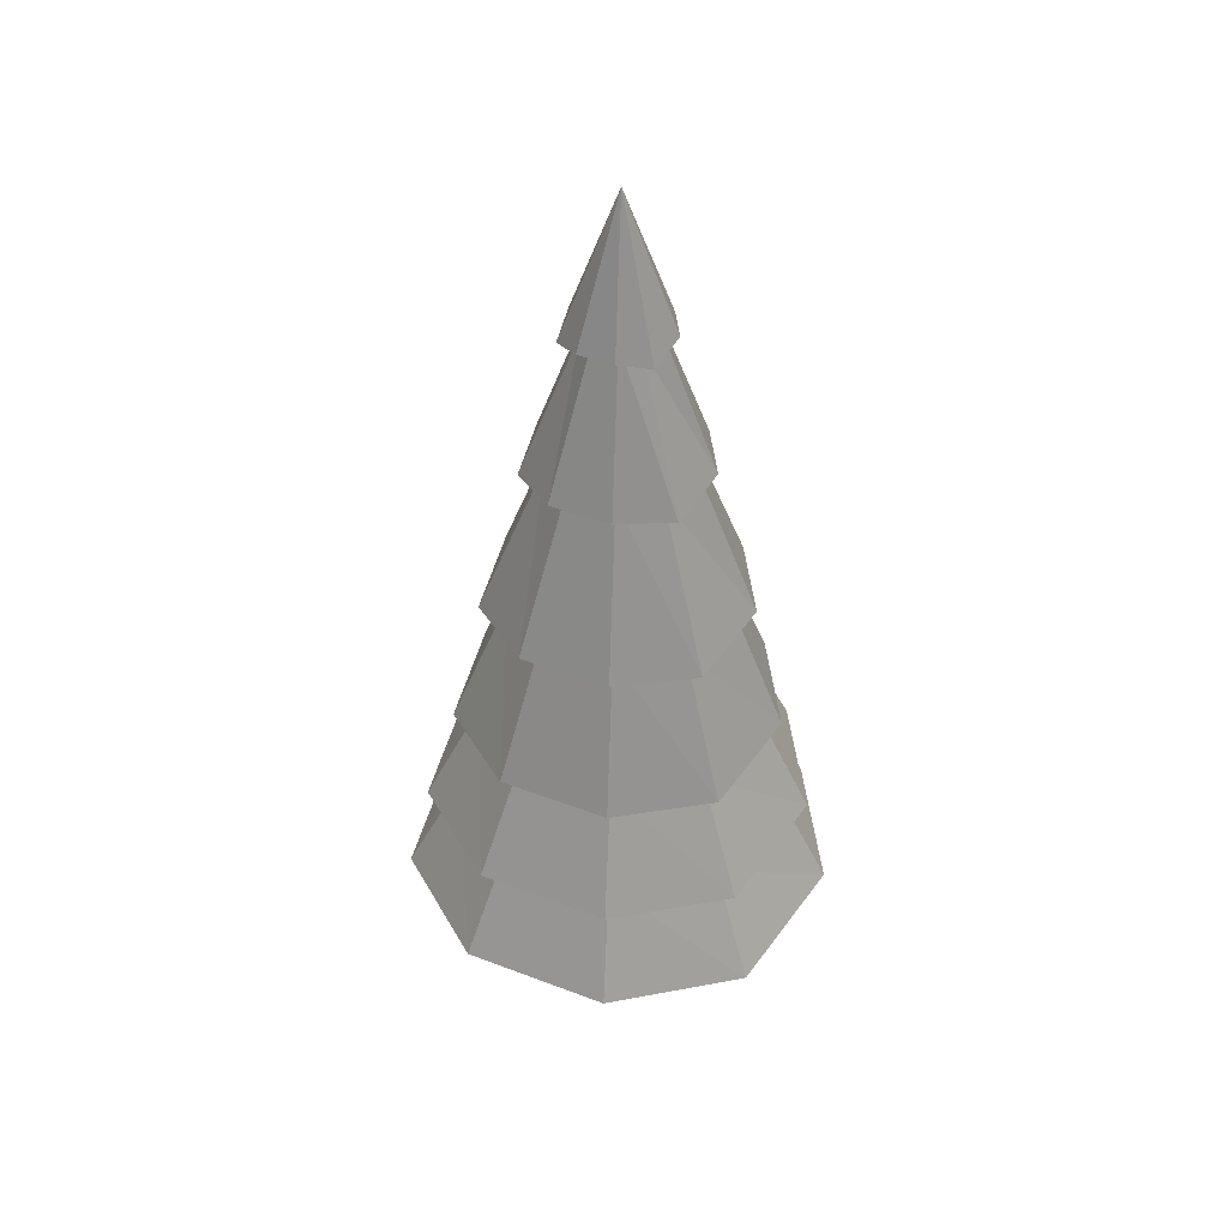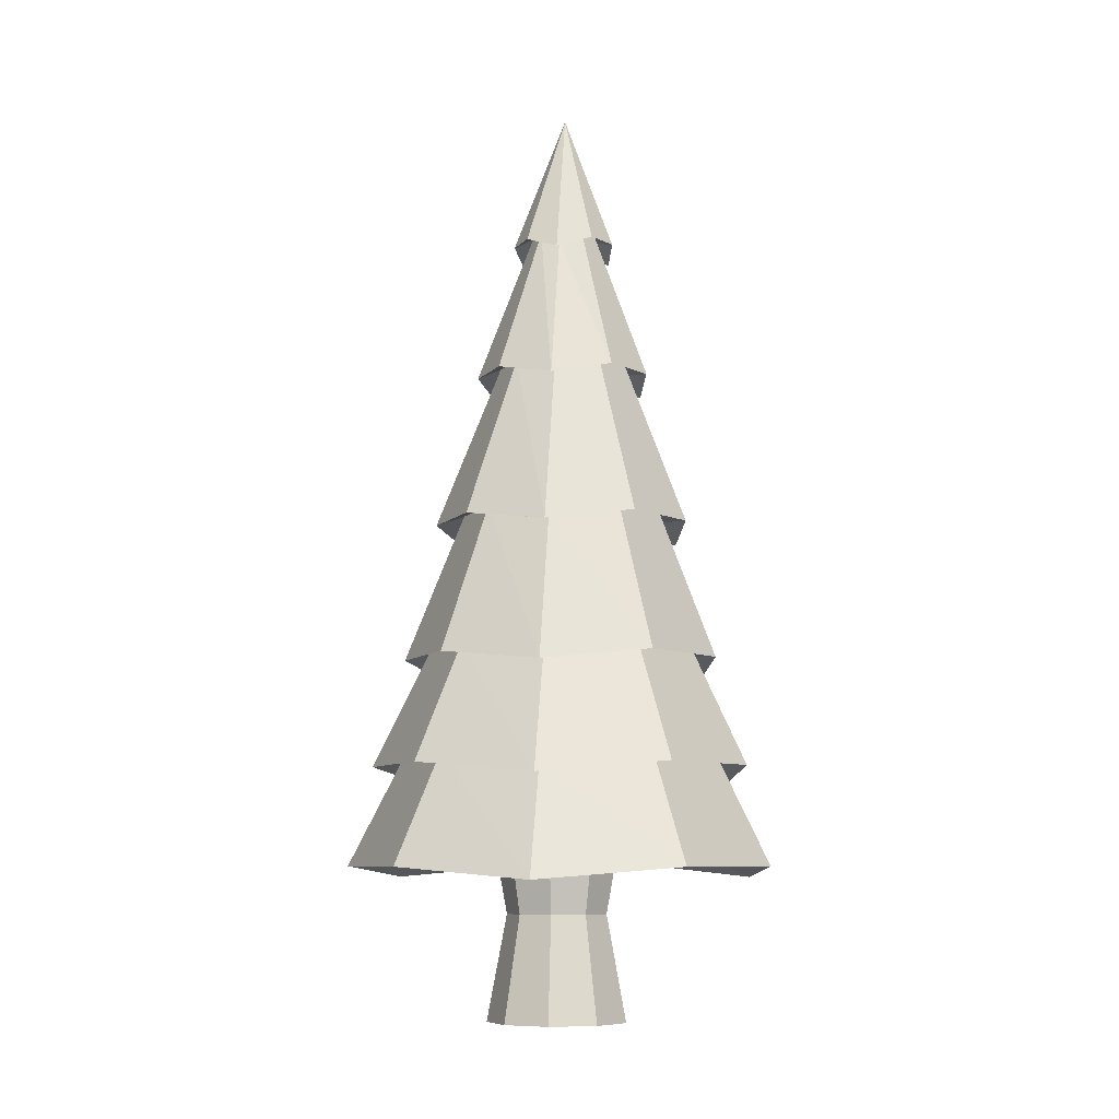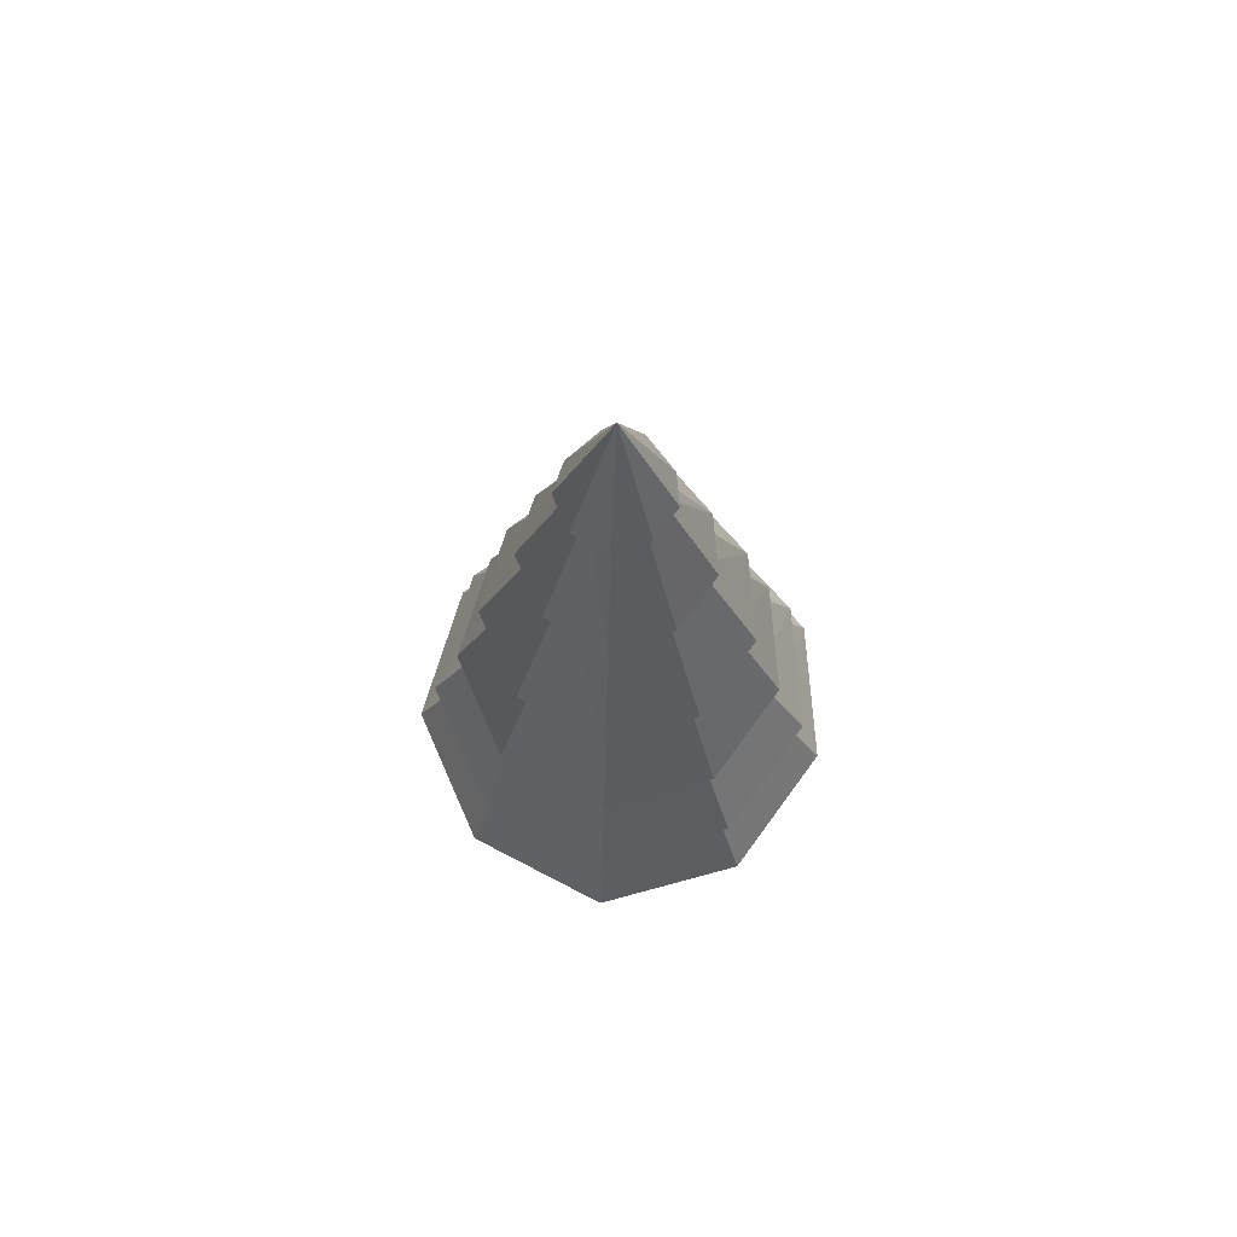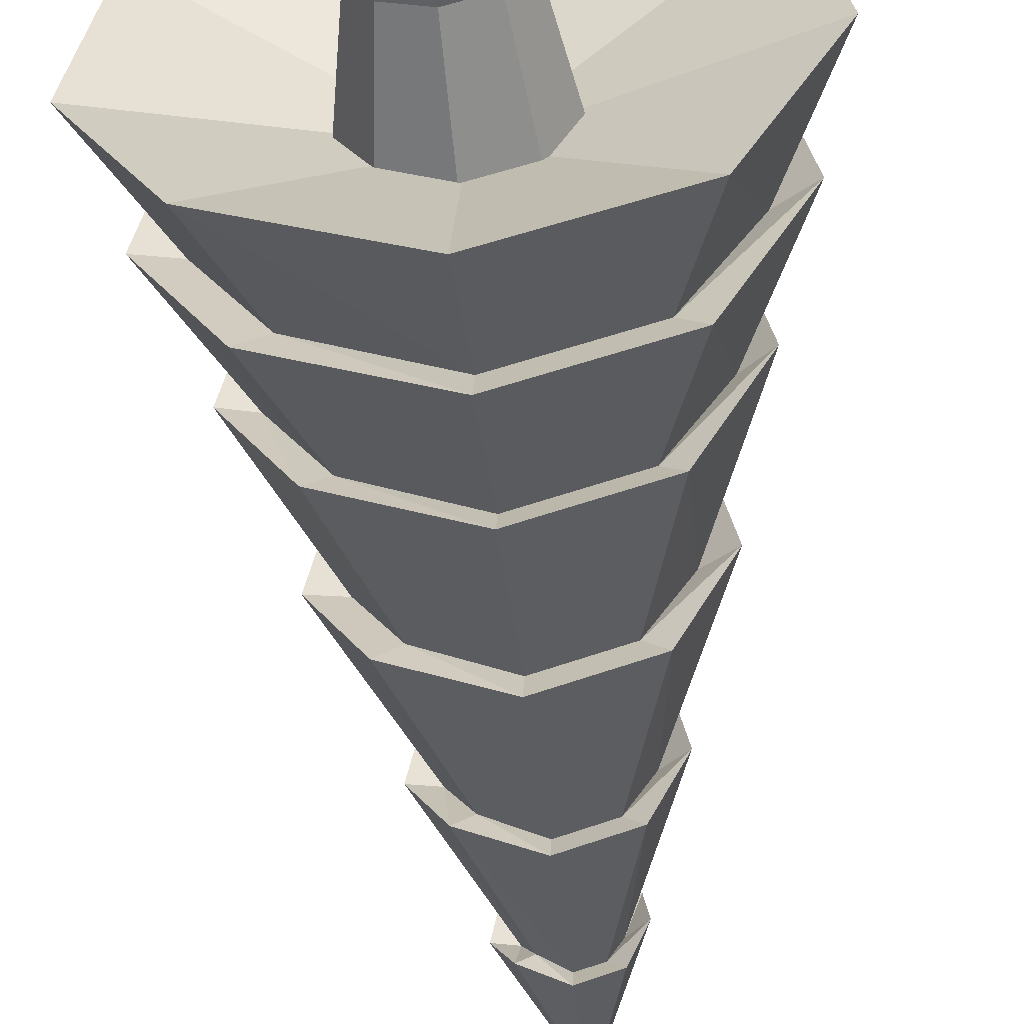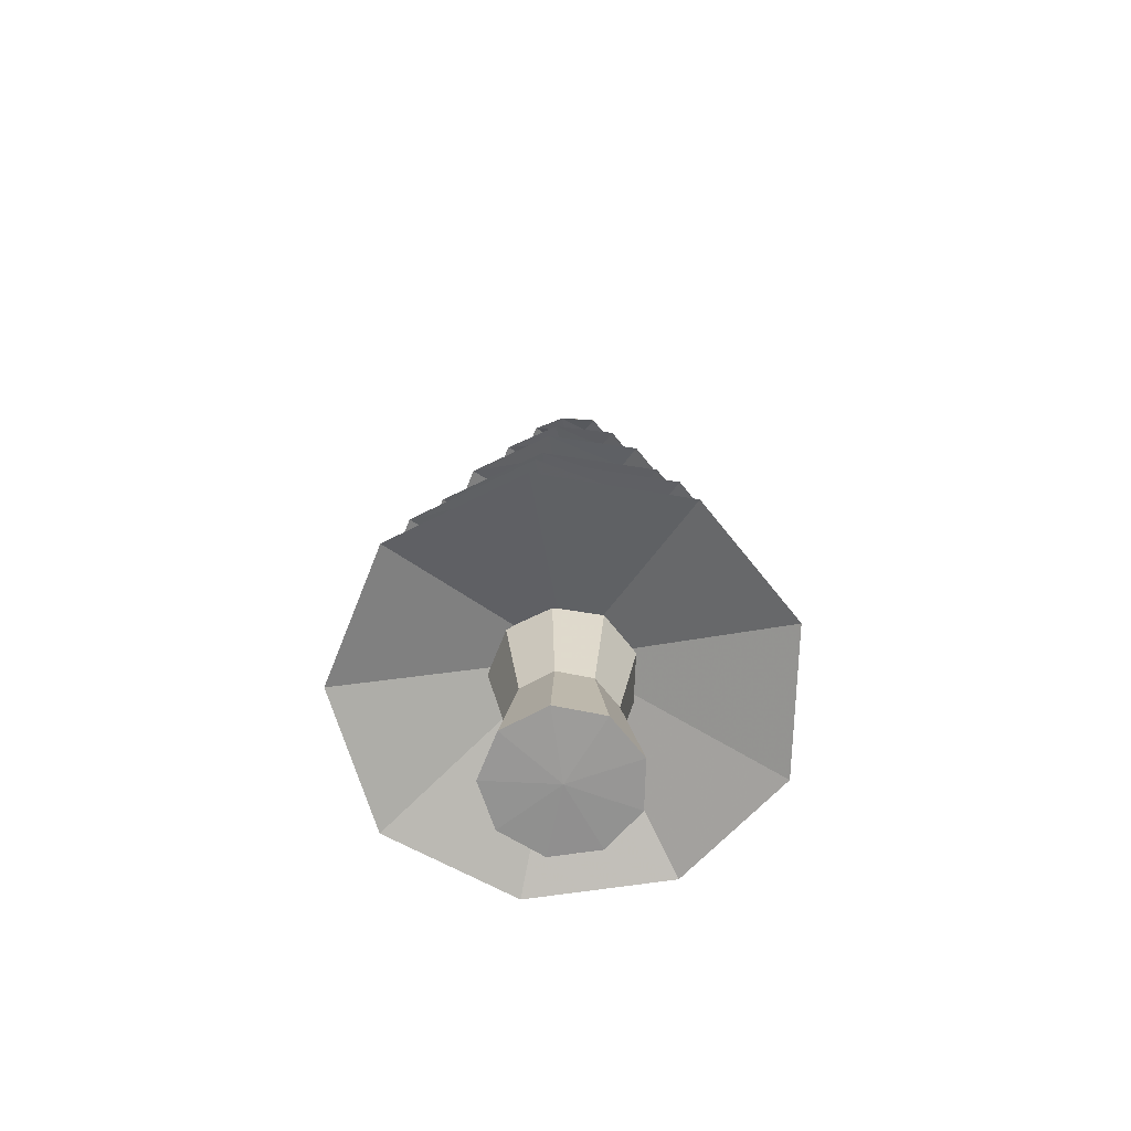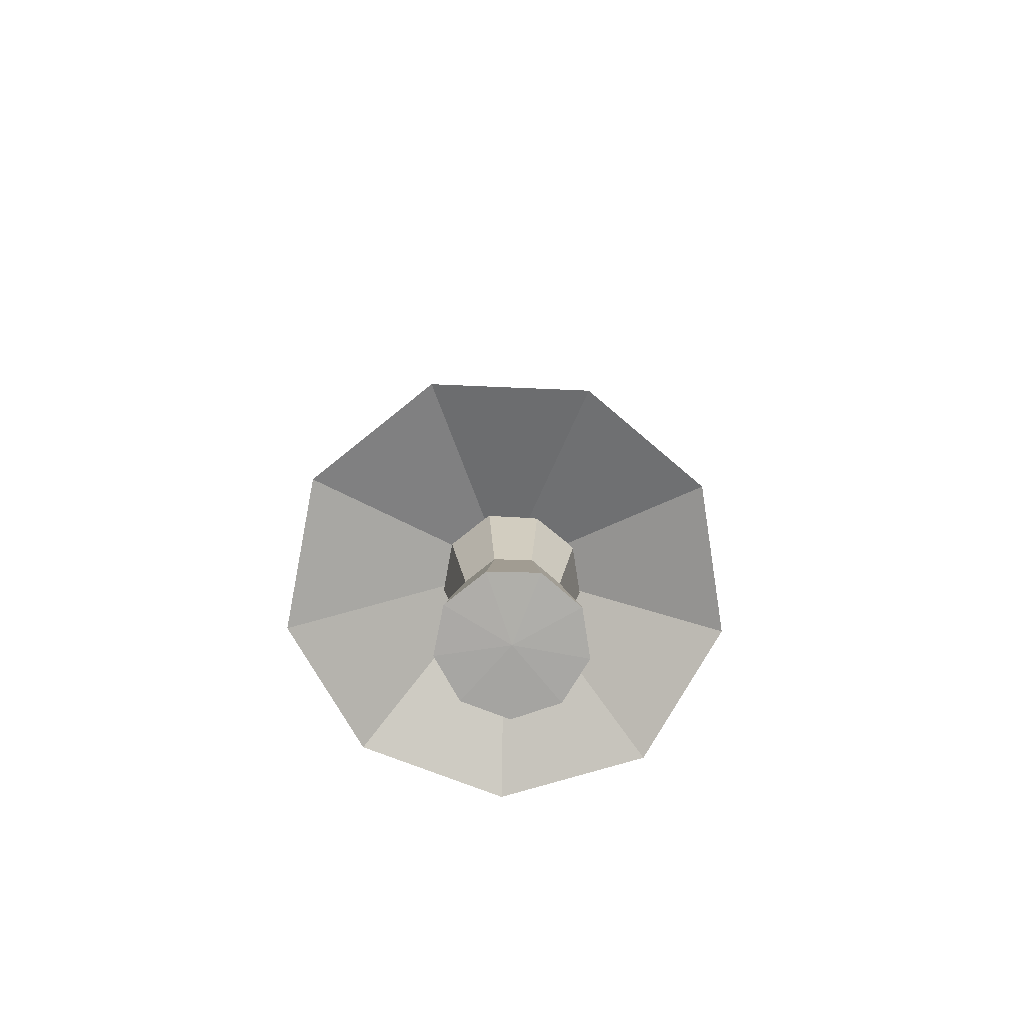
<metadata>
{"format":"obj","ext":"obj","renderer":"f3d","projection":"perspective","resolution":1024,"background":"white","views":[{"elev":43.6,"azim":-55.8,"up":"+Y"},{"elev":-8.2,"azim":-12.6,"up":"+Y"},{"elev":72.8,"azim":-133.8,"up":"+Y"},{"elev":-53.0,"azim":5.7,"up":"+Z"},{"elev":-67.7,"azim":-11.6,"up":"+Y"},{"elev":-75.6,"azim":78.9,"up":"+Y"}]}
</metadata>
<code>
o Cylinder
v -0.001273 6.493 -0.4375
v 0.003914 7.622 -0.004418
v 0.2723 6.493 -0.3379
v 0.4095 6.399 -0.09502
v 0.3673 6.493 0.2009
v 0.1443 6.493 0.388
v -0.1552 6.399 0.3788
v -0.3698 6.493 0.2009
v -0.4204 6.493 -0.08581
v -0.2831 6.399 -0.3471
v -0.03449 1.852 0.02768
v -1.751 1.263 -0.2833
v -1.306 2.156 -0.2
v -0.8706 2.062 -0.9782
v -1.163 1.169 -1.325
v -0.02796 2.156 -1.273
v -0.03474 1.263 -1.724
v -1.544 1.263 0.8908
v -1.152 2.156 0.6744
v -0.6392 1.169 1.648
v -0.4802 2.062 1.236
v 0.5614 1.263 1.657
v 0.416 2.156 1.245
v 1.475 1.263 0.8908
v 1.096 2.156 0.6743
v 1.673 1.169 -0.2925
v 1.25 2.156 -0.2
v 1.086 1.263 -1.316
v 0.8064 2.156 -0.969
v -0.7236 5.344 -0.1311
v -0.2666 6.567 -0.04529
v -0.1831 6.473 -0.2135
v -0.4836 5.25 -0.5704
v -0.002239 6.567 -0.2671
v -0.008626 5.344 -0.731
v -0.6373 5.344 0.3579
v -0.2347 6.567 0.1356
v -0.2653 5.25 0.668
v -0.1024 6.473 0.2444
v 0.2397 5.344 0.6772
v 0.08958 6.567 0.2536
v 0.6201 5.344 0.3579
v 0.2303 6.567 0.1356
v 0.698 5.25 -0.1403
v 0.2621 6.567 -0.04529
v 0.458 5.344 -0.5612
v 0.1703 6.567 -0.2043
v -0.0167 4.081 -1.057
v -0.008917 5.422 -0.5282
v 0.3355 5.422 -0.4028
v 0.6643 4.081 -0.8091
v 0.5187 5.422 -0.08546
v 1.018 3.987 -0.1907
v 0.4551 5.422 0.2754
v 0.9008 4.081 0.5322
v 0.1743 5.422 0.511
v 0.3456 4.081 0.998
v -0.2005 5.328 0.5018
v -0.3874 3.987 0.9888
v -0.4729 5.422 0.2754
v -0.9342 4.081 0.5322
v -0.5365 5.422 -0.08546
v -1.06 4.081 -0.1815
v -0.706 3.987 -0.8183
v -0.3616 5.328 -0.412
v -1.308 2.947 -0.2172
v -0.8343 4.158 -0.1298
v -0.5585 4.064 -0.6311
v -0.8705 2.853 -0.9989
v -0.01628 4.158 -0.8162
v -0.02396 2.947 -1.295
v -1.153 2.947 0.6613
v -0.7356 4.158 0.4298
v -0.4783 2.853 1.225
v -0.3087 4.064 0.7858
v 0.422 2.947 1.235
v 0.2678 4.158 0.795
v 1.105 2.947 0.6613
v 0.7031 4.158 0.4298
v 1.252 2.853 -0.2264
v 0.8017 4.158 -0.1298
v 0.8143 2.947 -0.9897
v 0.5176 4.158 -0.6219
v -0.02959 2.068 -1.541
v -0.02285 3.032 -1.073
v 0.68 3.032 -0.8171
v 0.9704 2.068 -1.177
v 1.054 3.032 -0.1693
v 1.494 1.974 -0.2648
v 0.9241 3.032 0.5673
v 1.318 2.068 0.7924
v 0.3511 3.032 1.048
v 0.5025 2.068 1.476
v -0.4052 2.938 1.039
v -0.57 1.974 1.467
v -0.9698 3.032 0.5673
v -1.377 2.068 0.7924
v -1.1 3.032 -0.1693
v -1.562 2.068 -0.2556
v -1.038 1.974 -1.186
v -0.7341 2.938 -0.8263
v -0.0526 0.8773 -0.453
v -0.0526 1.76 -0.6143
v 0.3186 1.76 -0.4792
v 0.215 0.8773 -0.3556
v 0.5162 1.76 -0.137
v 0.3573 0.8773 -0.109
v 0.4476 1.76 0.252
v 0.3079 0.8773 0.1714
v 0.1449 1.76 0.506
v 0.08976 0.8773 0.3544
v -0.2501 1.76 0.506
v -0.195 0.8773 0.3544
v -0.5528 1.76 0.252
v -0.4131 0.8773 0.1714
v -0.6214 1.76 -0.137
v -0.4625 0.8773 -0.109
v -0.4238 1.76 -0.4792
v -0.3202 0.8773 -0.3556
v -0.0526 0.01408 -0.6143
v 0.3186 0.01408 -0.4792
v 0.5162 0.01408 -0.137
v 0.4476 0.01408 0.252
v 0.1449 0.01408 0.506
v -0.2501 0.01408 0.506
v -0.5528 0.01408 0.252
v -0.6214 0.01408 -0.137
v -0.4238 0.01408 -0.4792
v -0.0526 1.741 -0.03675
v -0.0526 -0.008485 -0.03675
f 2 1 10
f 12 13 14
f 14 15 12
f 15 14 16
f 16 17 15
f 18 19 13
f 13 12 18
f 20 21 19
f 19 18 20
f 22 23 21
f 21 20 22
f 24 25 23
f 23 22 24
f 26 27 25
f 25 24 26
f 28 29 27
f 27 26 28
f 17 16 29
f 29 28 17
f 30 31 32
f 32 33 30
f 33 32 34
f 34 35 33
f 36 37 31
f 31 30 36
f 38 39 37
f 37 36 38
f 40 41 39
f 39 38 40
f 42 43 41
f 41 40 42
f 44 45 43
f 43 42 44
f 46 47 45
f 45 44 46
f 35 34 47
f 47 46 35
f 48 49 50
f 50 51 48
f 51 50 52
f 52 53 51
f 53 52 54
f 54 55 53
f 55 54 56
f 56 57 55
f 57 56 58
f 58 59 57
f 59 58 60
f 60 61 59
f 61 60 62
f 62 63 61
f 64 65 49
f 49 48 64
f 63 62 65
f 65 64 63
f 66 67 68
f 68 69 66
f 69 68 70
f 70 71 69
f 72 73 67
f 67 66 72
f 74 75 73
f 73 72 74
f 76 77 75
f 75 74 76
f 78 79 77
f 77 76 78
f 80 81 79
f 79 78 80
f 82 83 81
f 81 80 82
f 71 70 83
f 83 82 71
f 84 85 86
f 86 87 84
f 87 86 88
f 88 89 87
f 89 88 90
f 90 91 89
f 91 90 92
f 92 93 91
f 93 92 94
f 94 95 93
f 95 94 96
f 96 97 95
f 97 96 98
f 98 99 97
f 100 101 85
f 85 84 100
f 99 98 101
f 101 100 99
f 31 9 10
f 10 32 31
f 10 1 32
f 1 34 32
f 37 8 9
f 9 31 37
f 39 7 8
f 8 37 39
f 41 6 7
f 7 39 41
f 43 5 6
f 6 41 43
f 45 4 5
f 5 43 45
f 47 3 4
f 4 45 47
f 34 1 3
f 3 47 34
f 49 35 46
f 46 50 49
f 50 46 44
f 44 52 50
f 52 44 42
f 42 54 52
f 54 42 40
f 40 56 54
f 56 40 38
f 38 58 56
f 58 38 36
f 36 60 58
f 60 36 30
f 30 62 60
f 65 33 35
f 35 49 65
f 62 30 33
f 33 65 62
f 67 63 64
f 64 68 67
f 68 64 48
f 48 70 68
f 73 61 63
f 63 67 73
f 75 59 61
f 61 73 75
f 77 57 59
f 59 75 77
f 79 55 57
f 57 77 79
f 81 53 55
f 55 79 81
f 83 51 53
f 53 81 83
f 70 48 51
f 51 83 70
f 85 71 82
f 82 86 85
f 86 82 80
f 80 88 86
f 88 80 78
f 78 90 88
f 90 78 76
f 76 92 90
f 92 76 74
f 74 94 92
f 94 74 72
f 72 96 94
f 96 72 66
f 66 98 96
f 101 69 71
f 71 85 101
f 98 66 69
f 69 101 98
f 13 99 100
f 100 14 13
f 14 100 84
f 84 16 14
f 19 97 99
f 99 13 19
f 21 95 97
f 97 19 21
f 23 93 95
f 95 21 23
f 25 91 93
f 93 23 25
f 27 89 91
f 91 25 27
f 29 87 89
f 89 27 29
f 16 84 87
f 87 29 16
f 11 17 28
f 102 103 104
f 104 105 102
f 105 104 106
f 106 107 105
f 107 106 108
f 108 109 107
f 109 108 110
f 110 111 109
f 111 110 112
f 112 113 111
f 113 112 114
f 114 115 113
f 115 114 116
f 116 117 115
f 127 128 130
f 120 121 130
f 124 125 130
f 123 124 130
f 128 120 130
f 122 123 130
f 126 127 130
f 119 118 103
f 103 102 119
f 117 116 118
f 118 119 117
f 127 117 119
f 119 128 127
f 128 119 102
f 102 120 128
f 126 115 117
f 117 127 126
f 125 113 115
f 115 126 125
f 124 111 113
f 113 125 124
f 123 109 111
f 111 124 123
f 122 107 109
f 109 123 122
f 121 105 107
f 107 122 121
f 120 102 105
f 105 121 120
f 3 1 2
f 2 4 3
f 2 5 4
f 2 6 5
f 2 7 6
f 2 8 7
f 2 9 8
f 2 10 9
f 11 28 26
f 11 26 24
f 11 24 22
f 11 22 20
f 11 20 18
f 11 18 12
f 11 15 17
f 11 12 15
f 106 104 129
f 108 106 129
f 104 103 129
f 110 108 129
f 114 112 129
f 103 118 129
f 118 116 129
f 116 114 129
f 112 110 129
f 121 122 130
f 125 126 130

</code>
